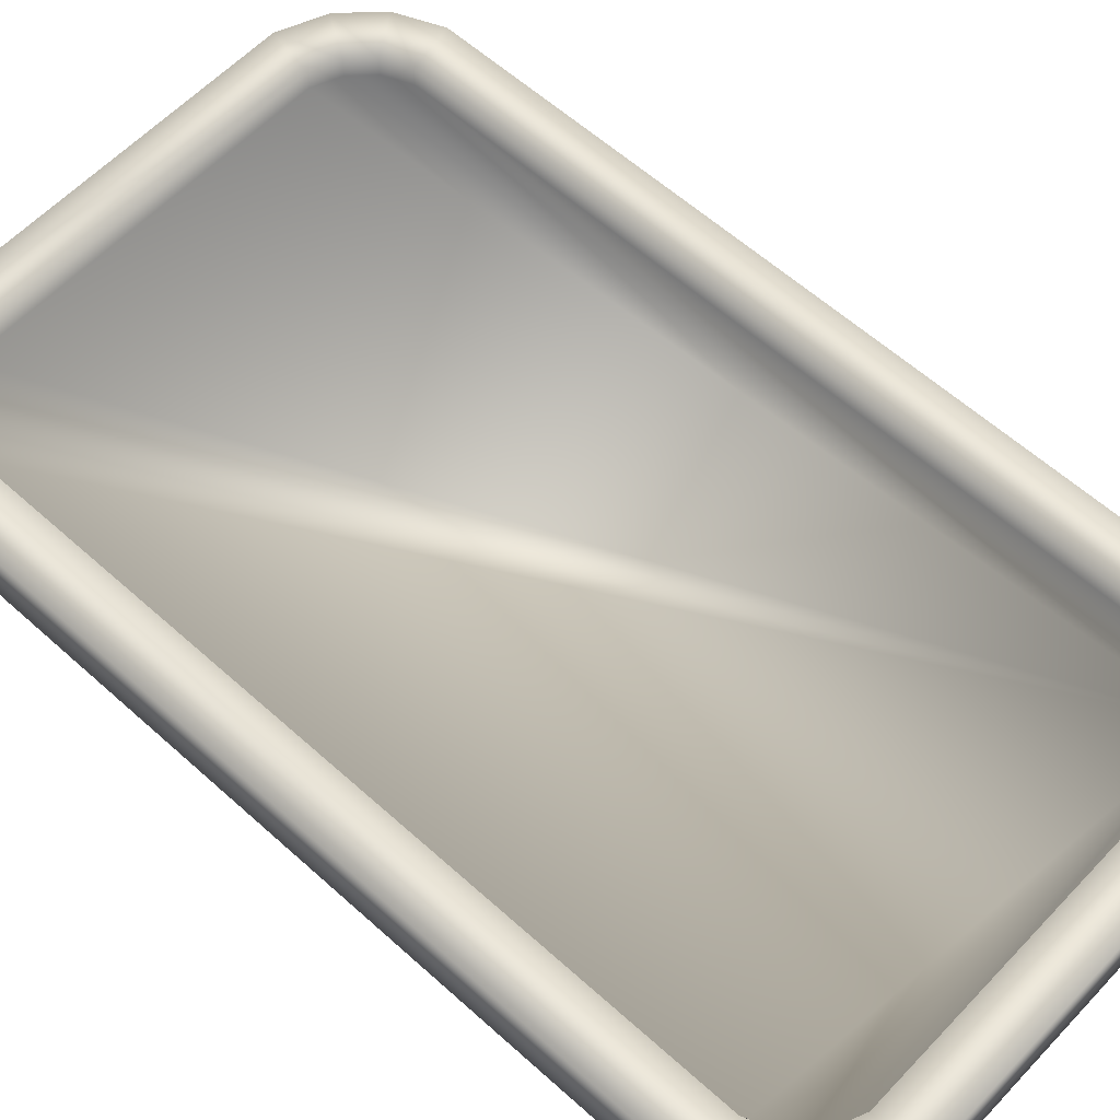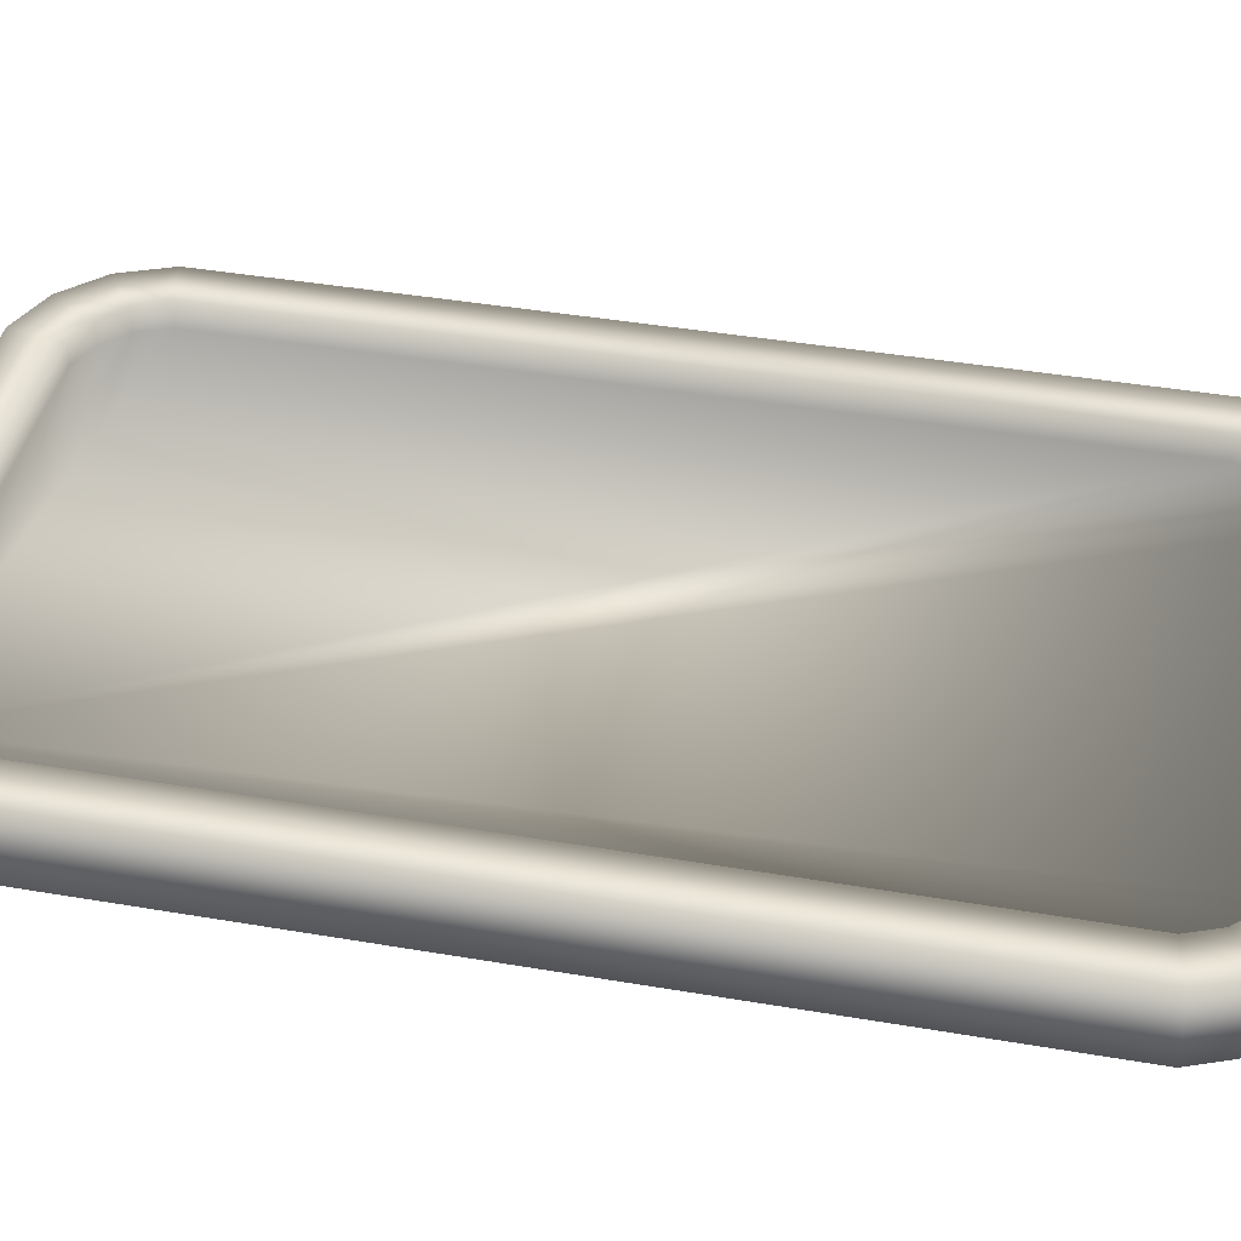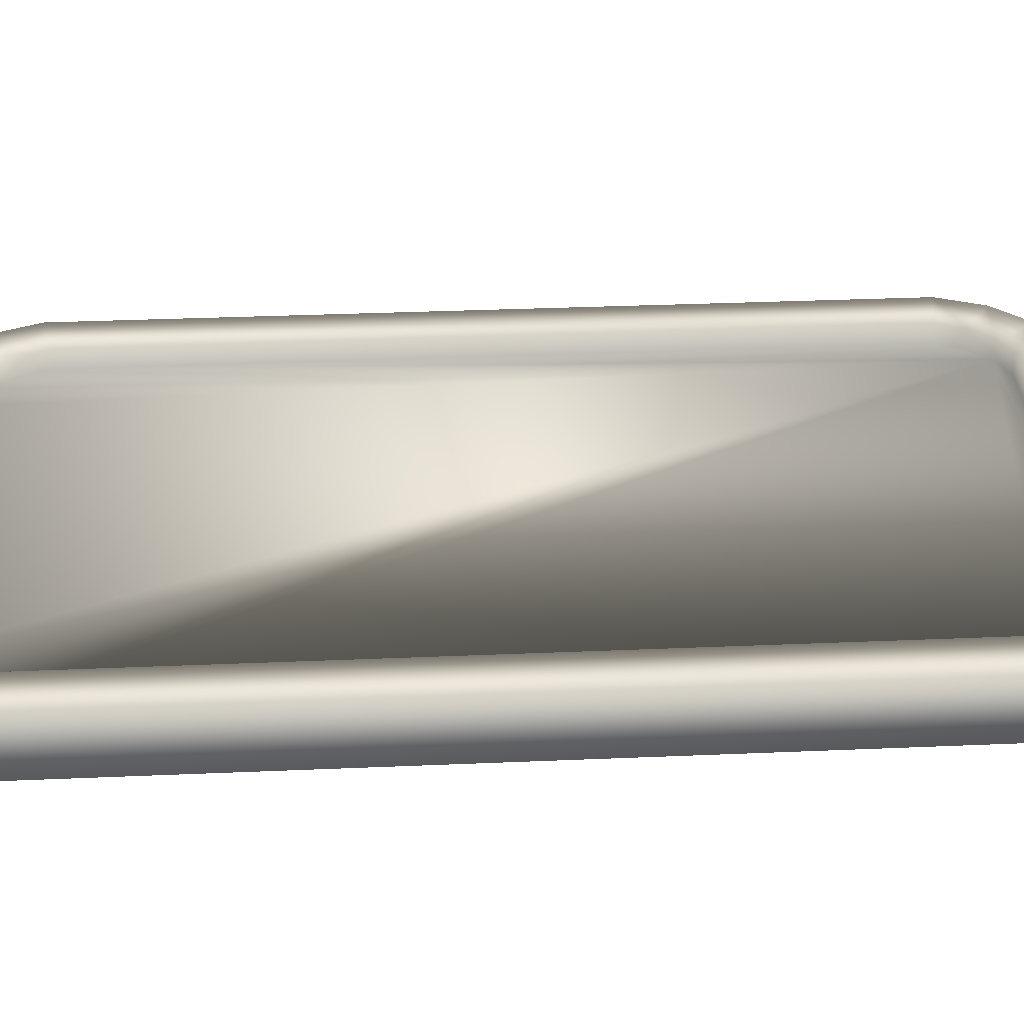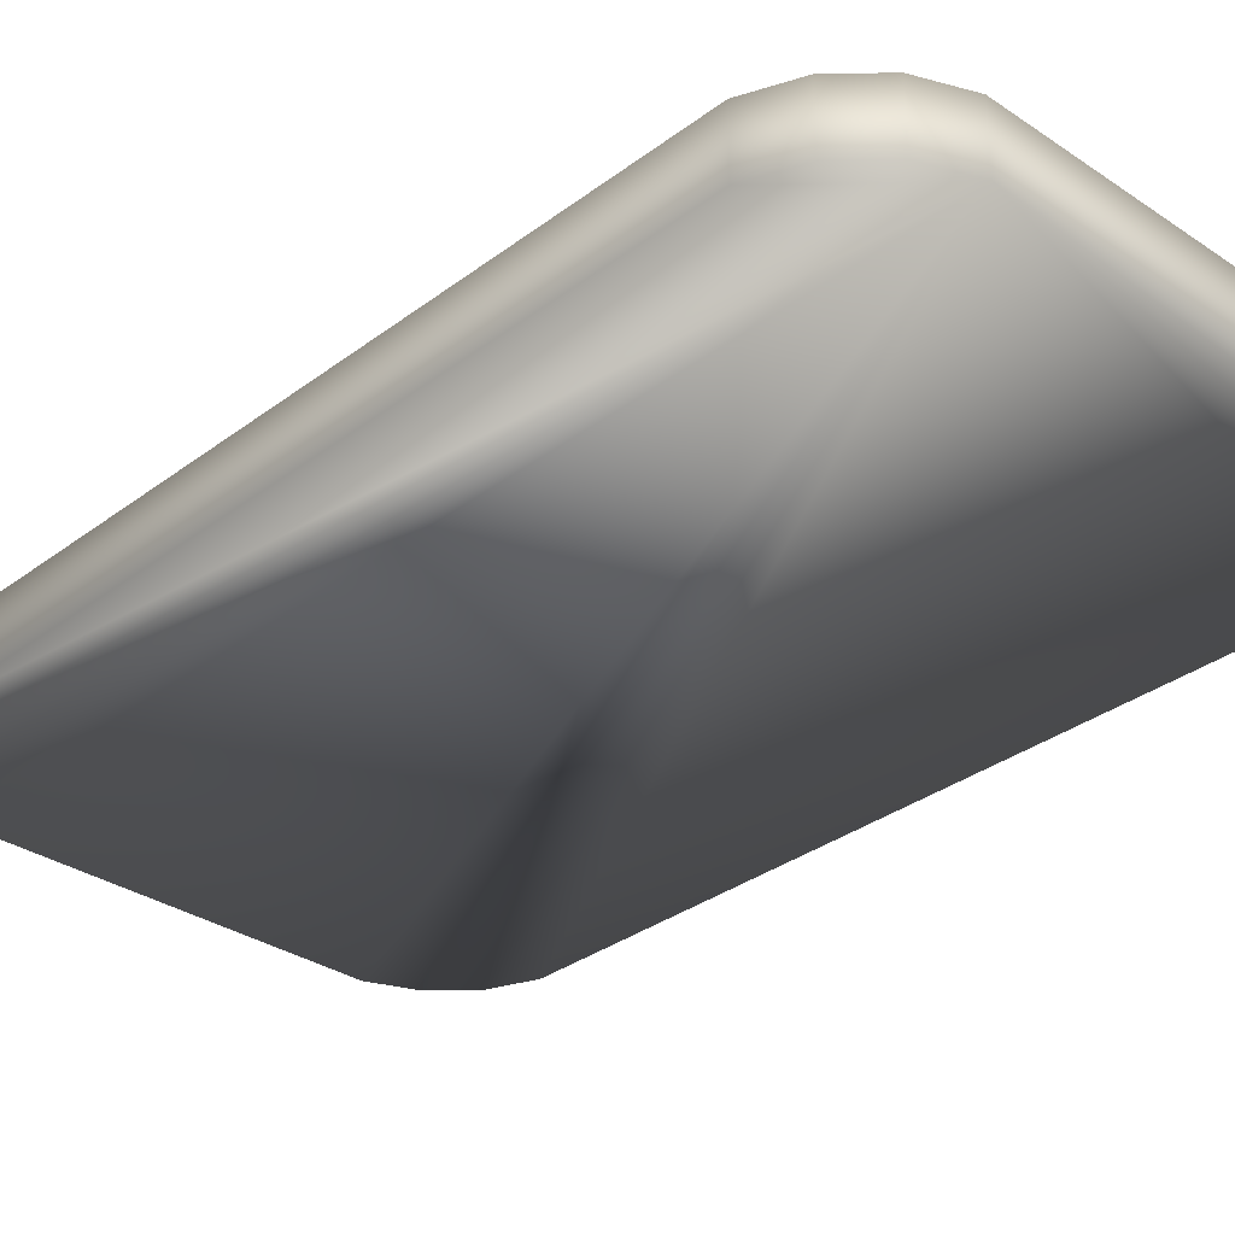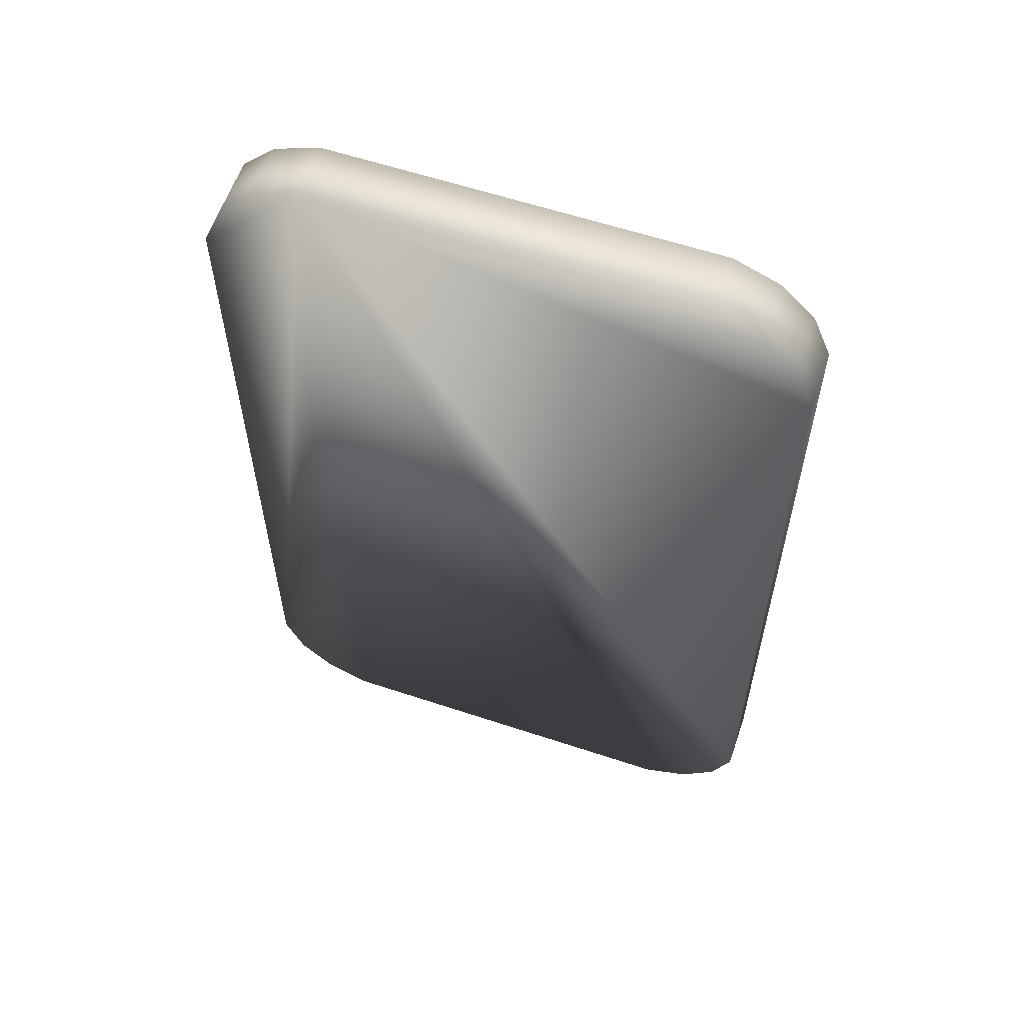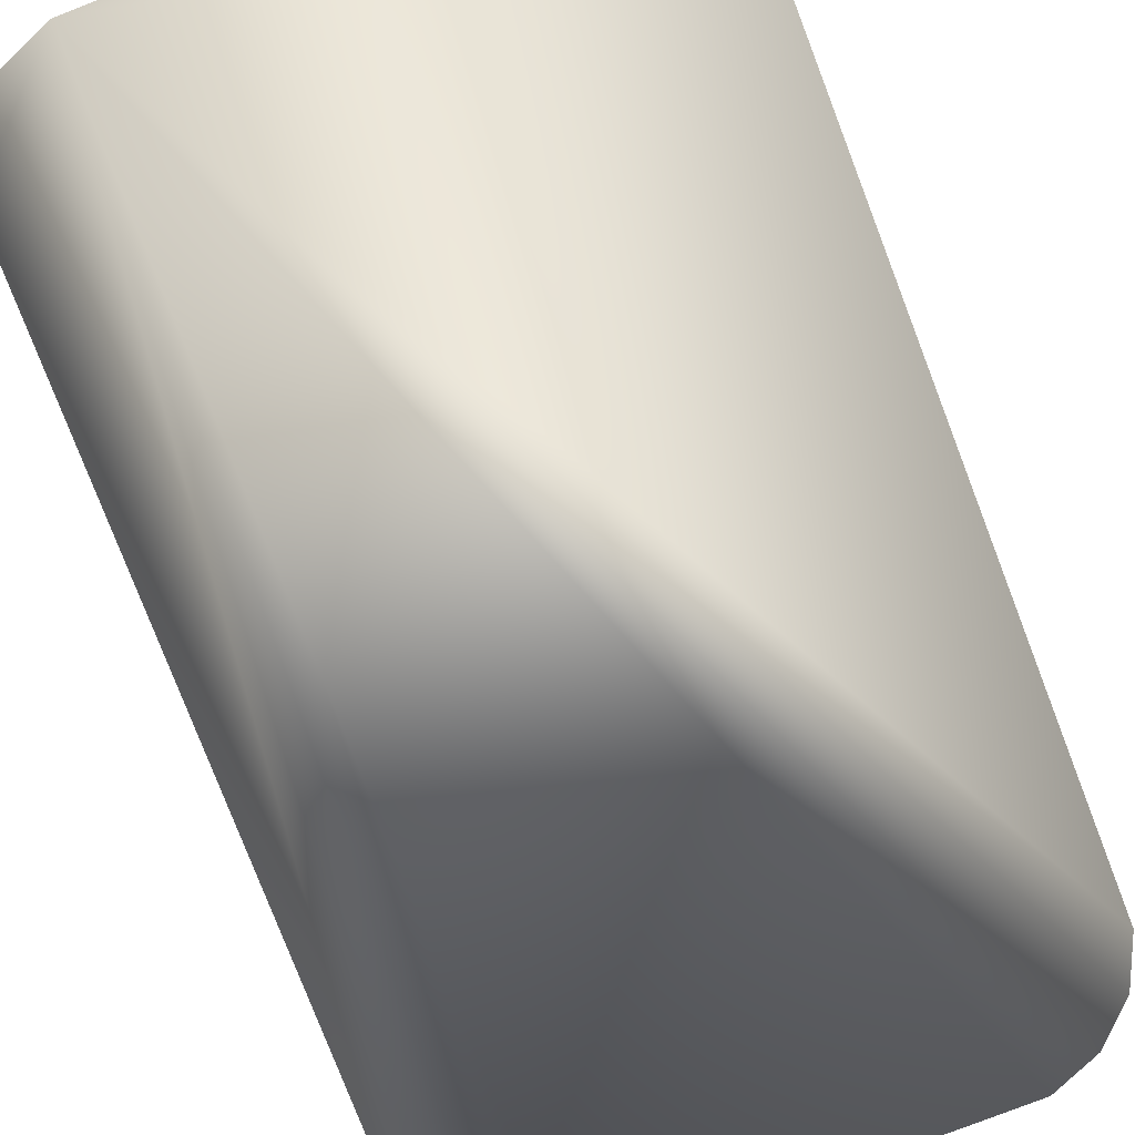
<metadata>
{"format":"obj","ext":"obj","renderer":"f3d","projection":"perspective","resolution":1024,"background":"white","views":[{"elev":59.2,"azim":132.9,"up":"+Y"},{"elev":40.7,"azim":-78.1,"up":"+Y"},{"elev":31.9,"azim":86.5,"up":"+Y"},{"elev":-32.0,"azim":-43.5,"up":"+Y"},{"elev":59.8,"azim":18.8,"up":"+Z"},{"elev":-79.2,"azim":21.1,"up":"+Y"}]}
</metadata>
<code>
o cube1
v -0.6587 0 1.696
v -0.8165 0 1.631
v -1 0 1.355
v -0.9346 0 1.512
v -0.6587 0.208 1.696
v -0.8165 0.208 1.631
v -0.9346 0.208 1.512
v -1 0.208 1.355
v 0.6587 0.208 1.696
v 0.8165 0.208 1.631
v 1 0.208 1.355
v 0.9346 0.208 1.512
v 0.6587 0 1.696
v 0.8165 0 1.631
v 0.9346 0 1.512
v 1 0 1.355
v -1 0 -1.355
v -0.9346 0 -1.512
v -0.6587 0 -1.696
v -0.8165 0 -1.631
v -1 0.208 -1.355
v -0.9346 0.208 -1.512
v -0.8165 0.208 -1.631
v -0.6587 0.208 -1.696
v 0.6587 0.208 -1.696
v 0.8165 0.208 -1.631
v 0.9346 0.208 -1.512
v 1 0.208 -1.355
v 0.6587 0 -1.696
v 0.8165 0 -1.631
v 1 0 -1.355
v 0.9346 0 -1.512
v -0.6252 0.208 -1.528
v -0.7213 0.208 -1.488
v -0.7922 0.208 -1.417
v -0.832 0.208 -1.321
v -0.832 0.208 1.321
v -0.7922 0.208 1.417
v -0.7213 0.208 1.488
v -0.6252 0.208 1.528
v 0.6252 0.208 1.528
v 0.7213 0.208 1.488
v 0.7922 0.208 1.417
v 0.832 0.208 1.321
v 0.832 0.208 -1.321
v 0.7922 0.208 -1.417
v 0.7213 0.208 -1.488
v 0.6252 0.208 -1.528
v -0.6252 0.1387 -1.528
v -0.7213 0.1387 -1.488
v -0.7922 0.1387 -1.417
v -0.832 0.1387 -1.321
v -0.832 0.1387 1.321
v -0.7922 0.1387 1.417
v -0.7213 0.1387 1.488
v -0.6252 0.1387 1.528
v 0.6252 0.1387 1.528
v 0.7213 0.1387 1.488
v 0.7922 0.1387 1.417
v 0.832 0.1387 1.321
v 0.832 0.1387 -1.321
v 0.7922 0.1387 -1.417
v 0.7213 0.1387 -1.488
v 0.6252 0.1387 -1.528
g cube1_cube1_auv
f 1 2 4 3 17 18 20 19 29 30 32 31 16 15 14 13
f 2 6 7 4
f 3 8 21 17
f 4 7 8 3
f 5 40 39 6
f 6 2 1 5
f 6 39 38 7
f 7 38 37 8
f 8 37 36 21
f 9 41 40 5
f 10 14 15 12
f 10 42 41 9
f 11 16 31 28
f 11 44 43 12
f 12 15 16 11
f 12 43 42 10
f 13 9 5 1
f 14 10 9 13
f 18 22 23 20
f 19 20 23 24
f 19 24 25 29
f 21 36 35 22
f 22 18 17 21
f 22 35 34 23
f 23 34 33 24
f 24 33 48 25
f 25 26 30 29
f 25 48 47 26
f 26 47 46 27
f 27 32 30 26
f 27 46 45 28
f 28 31 32 27
f 28 45 44 11
f 33 49 64 48
f 34 50 49 33
f 35 51 50 34
f 36 52 51 35
f 37 53 52 36
f 38 54 53 37
f 39 55 54 38
f 40 56 55 39
f 41 57 56 40
f 42 58 57 41
f 43 59 58 42
f 44 60 59 43
f 45 61 60 44
f 46 62 61 45
f 47 63 62 46
f 48 64 63 47
f 50 51 52 53 54 55 56 57 58 59 60 61 62 63 64 49

</code>
